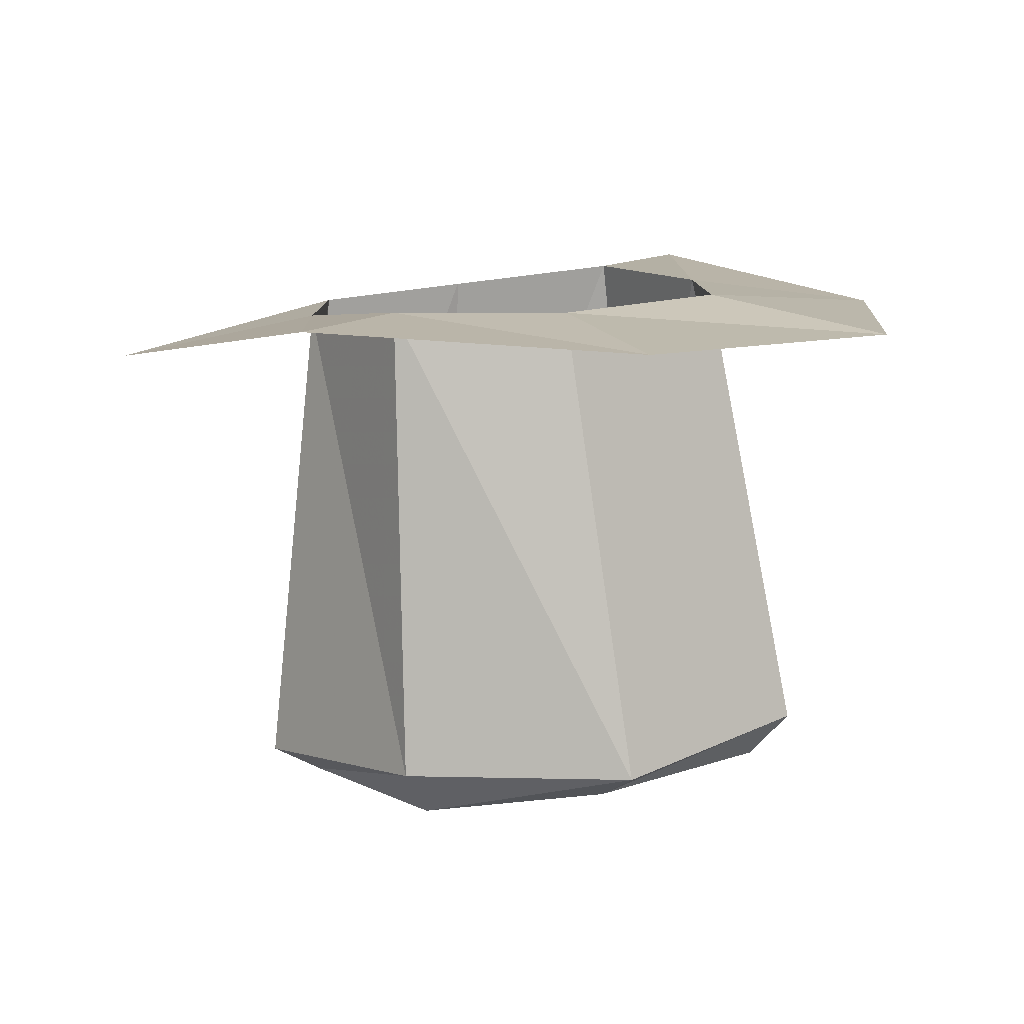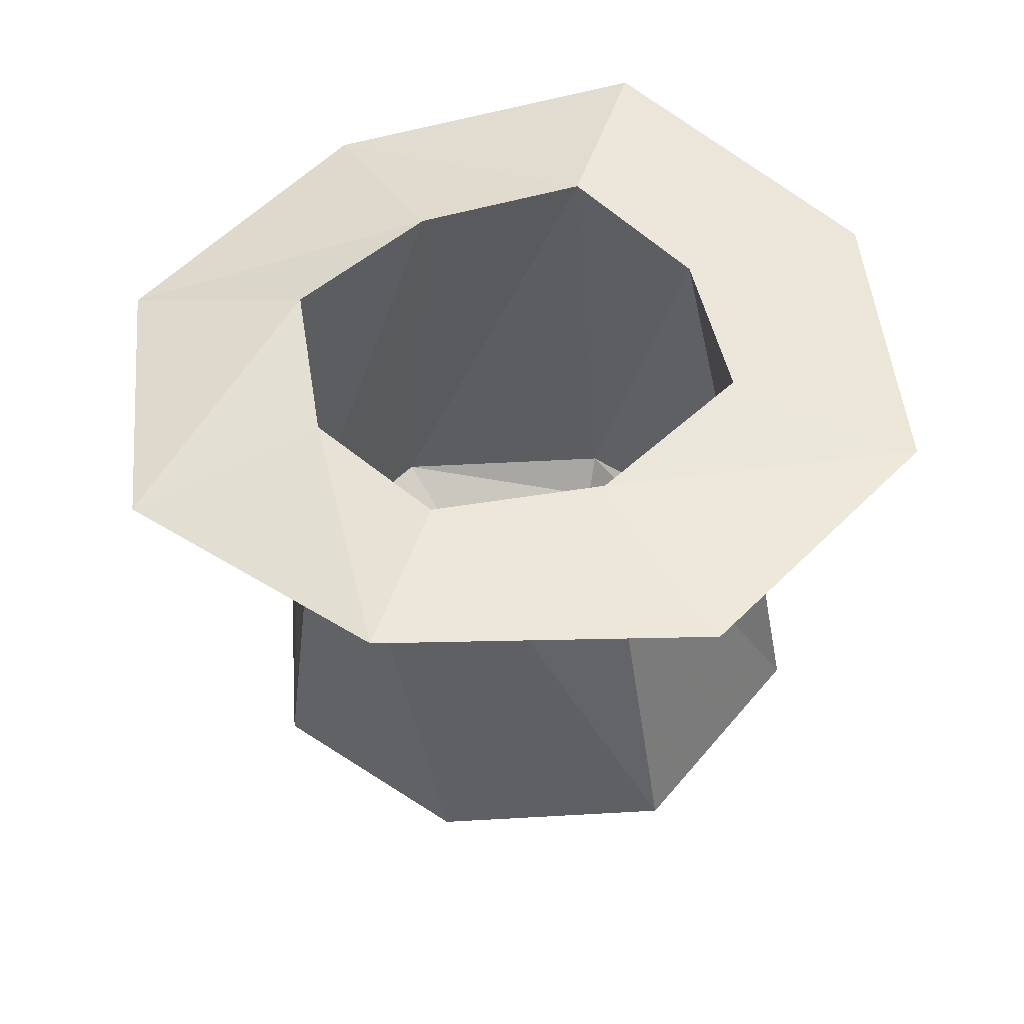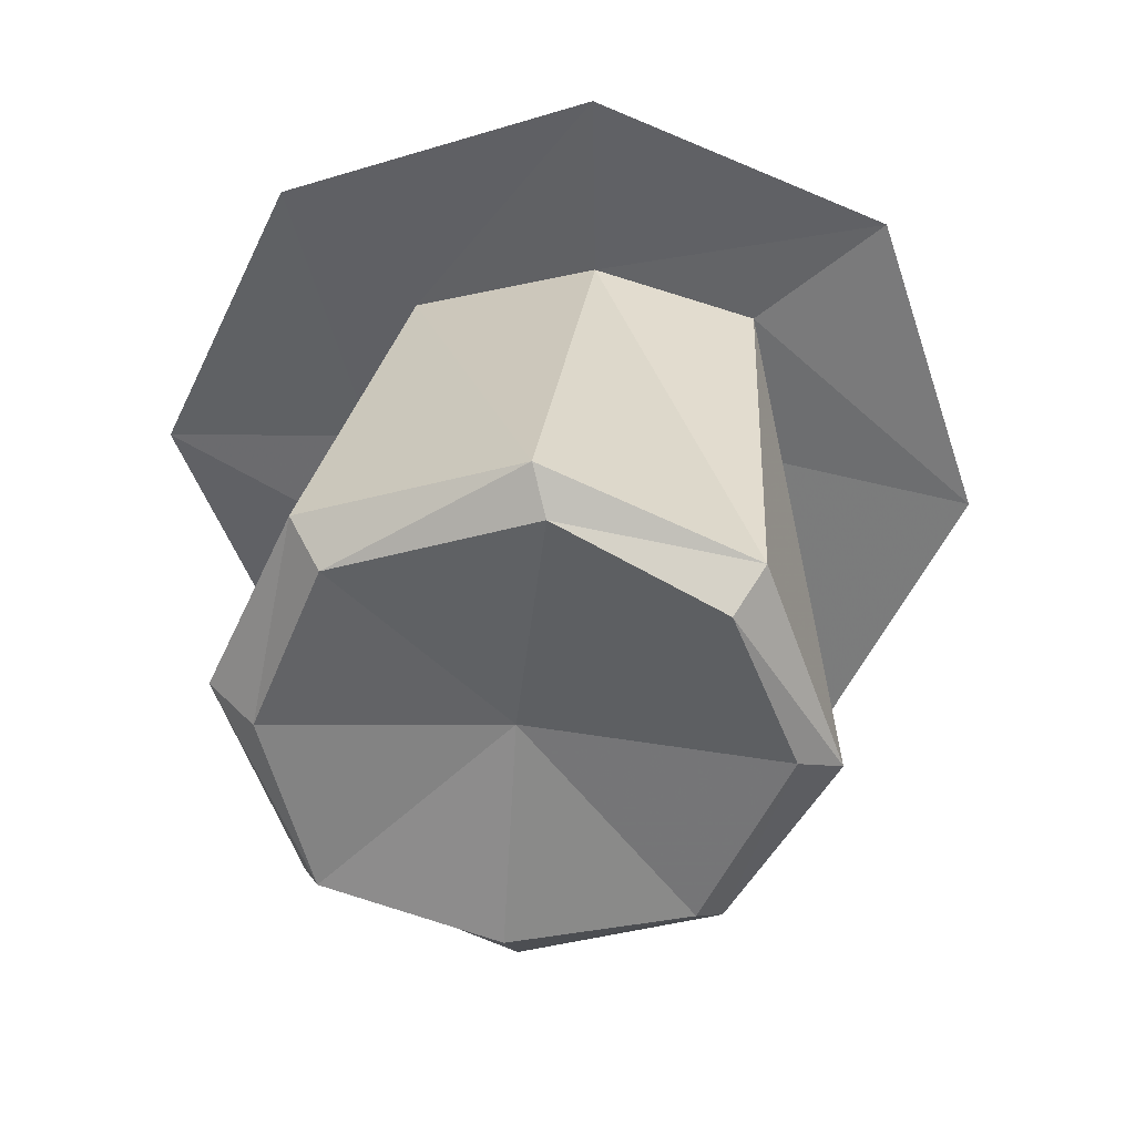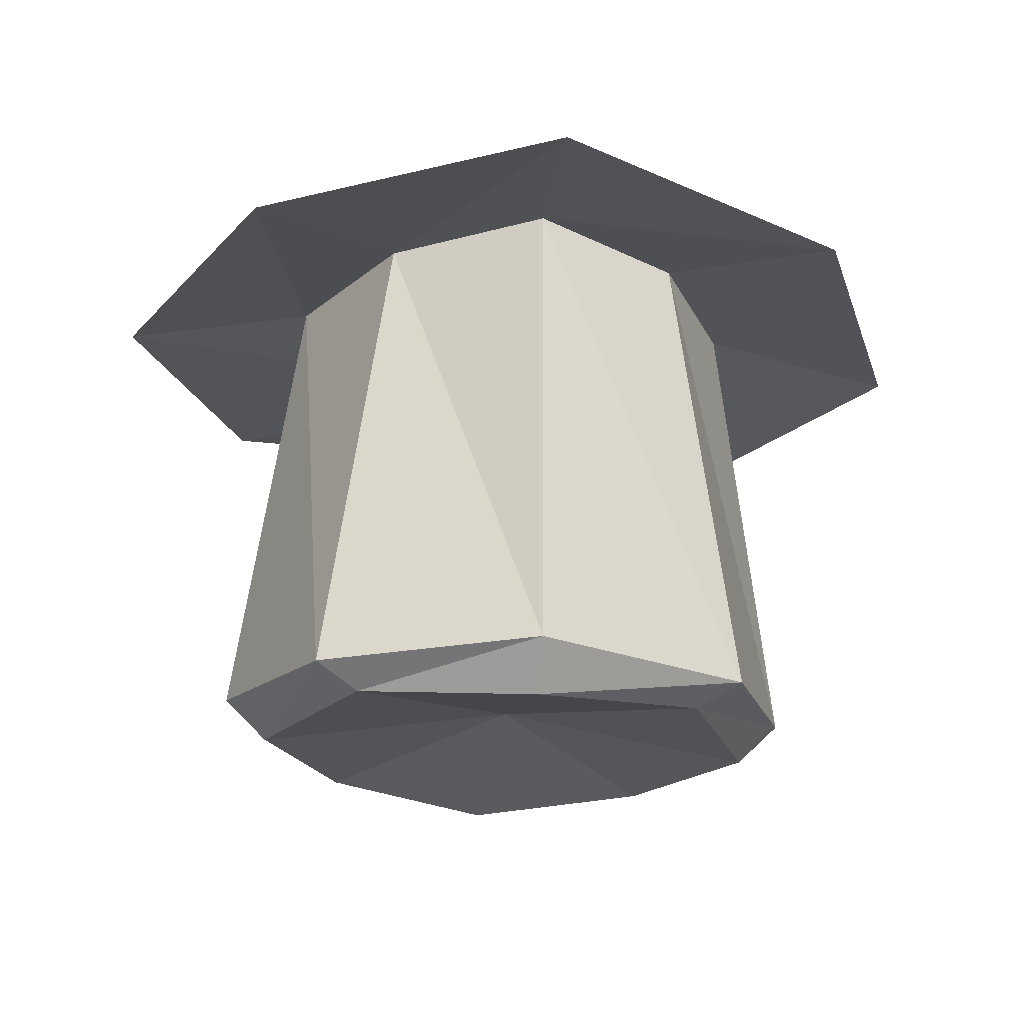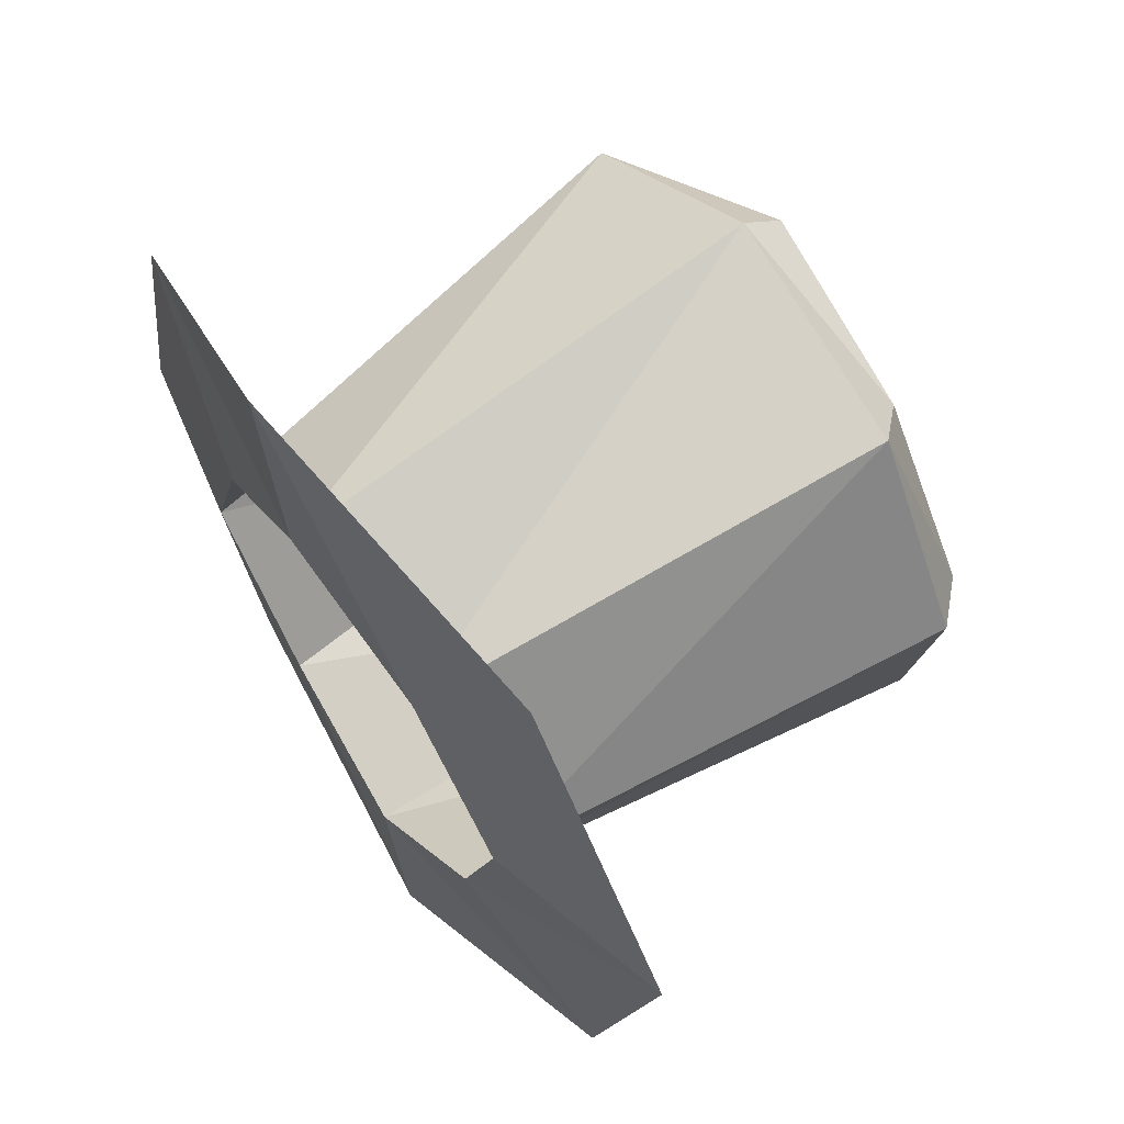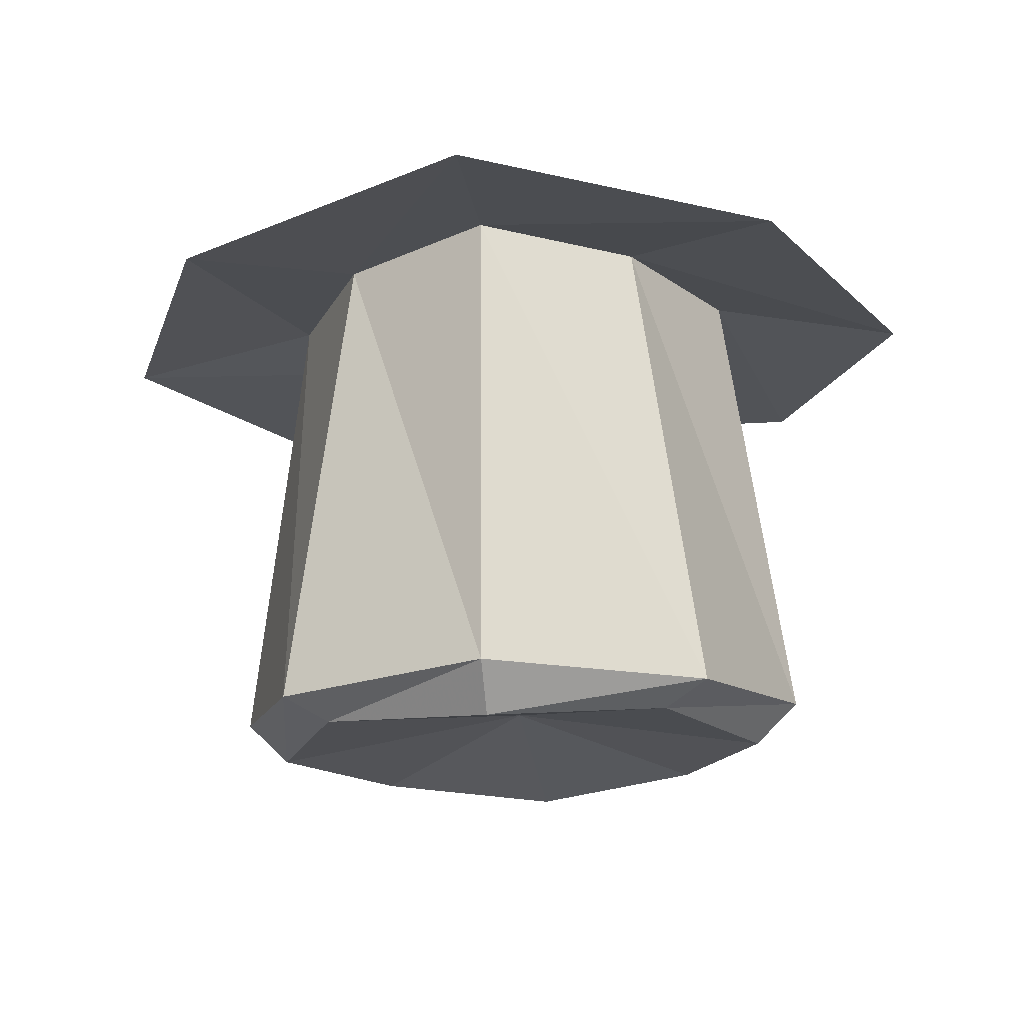
<metadata>
{"format":"obj","ext":"obj","renderer":"f3d","projection":"perspective","resolution":1024,"background":"white","views":[{"elev":3.6,"azim":-152.6,"up":"+Y"},{"elev":40.8,"azim":-162.3,"up":"+Y"},{"elev":-59.2,"azim":131.7,"up":"+Y"},{"elev":-27.6,"azim":172.7,"up":"+Y"},{"elev":52.3,"azim":-124.6,"up":"+Z"},{"elev":-23.6,"azim":-172.7,"up":"+Y"}]}
</metadata>
<code>
v 0 -1.633 -0.02344
v 0.09375 -1.648 -0.02344
v 0.0625 -1.641 0.03906
v 0 -1.641 0.07031
v -0.0625 -1.641 0.03906
v -0.09375 -1.648 -0.02344
v -0.0625 -1.656 -0.09375
v 0 -1.664 -0.1172
v 0.0625 -1.656 -0.09375
v 0.07812 -1.648 -0.1016
v 0.1094 -1.633 -0.02344
v 0.07812 -1.625 0.04688
v 0 -1.625 0.07812
v -0.07812 -1.625 0.04688
v -0.1094 -1.633 -0.02344
v -0.07812 -1.648 -0.1016
v 0 -1.648 -0.1328
v 0.05469 -1.477 -0.1094
v 0.08594 -1.469 -0.04688
v 0.05469 -1.461 0.007812
v 0 -1.453 0.03906
v -0.05469 -1.461 0.007812
v -0.08594 -1.469 -0.04688
v -0.05469 -1.477 -0.1094
v 0 -1.477 -0.1406
v 0 -1.484 -0.2031
v 0.1094 -1.492 -0.1562
v 0.1562 -1.484 -0.04688
v 0.1094 -1.469 0.0625
v 0 -1.445 0.1094
v -0.1094 -1.469 0.0625
v -0.1562 -1.484 -0.04688
v -0.1094 -1.492 -0.1562
f 1 2 3
f 1 3 4
f 1 4 5
f 1 5 6
f 1 6 7
f 1 7 8
f 1 8 9
f 1 9 2
f 2 9 10
f 2 10 11
f 2 11 3
f 3 11 12
f 3 12 4
f 4 12 13
f 4 13 5
f 5 13 14
f 5 14 6
f 6 14 15
f 6 15 7
f 7 15 16
f 7 16 8
f 8 16 17
f 8 17 9
f 9 17 10
f 10 17 18
f 10 18 19
f 10 19 11
f 11 19 20
f 11 20 12
f 12 20 21
f 12 21 13
f 13 21 22
f 13 22 14
f 14 22 23
f 14 23 15
f 15 23 24
f 15 24 16
f 16 24 25
f 16 25 17
f 17 25 18
f 18 25 26
f 18 26 27
f 18 27 19
f 19 27 28
f 19 28 20
f 20 28 29
f 20 29 21
f 21 29 30
f 21 30 22
f 22 30 31
f 22 31 23
f 23 31 32
f 23 32 24
f 24 32 33
f 24 33 25
f 25 33 26

</code>
